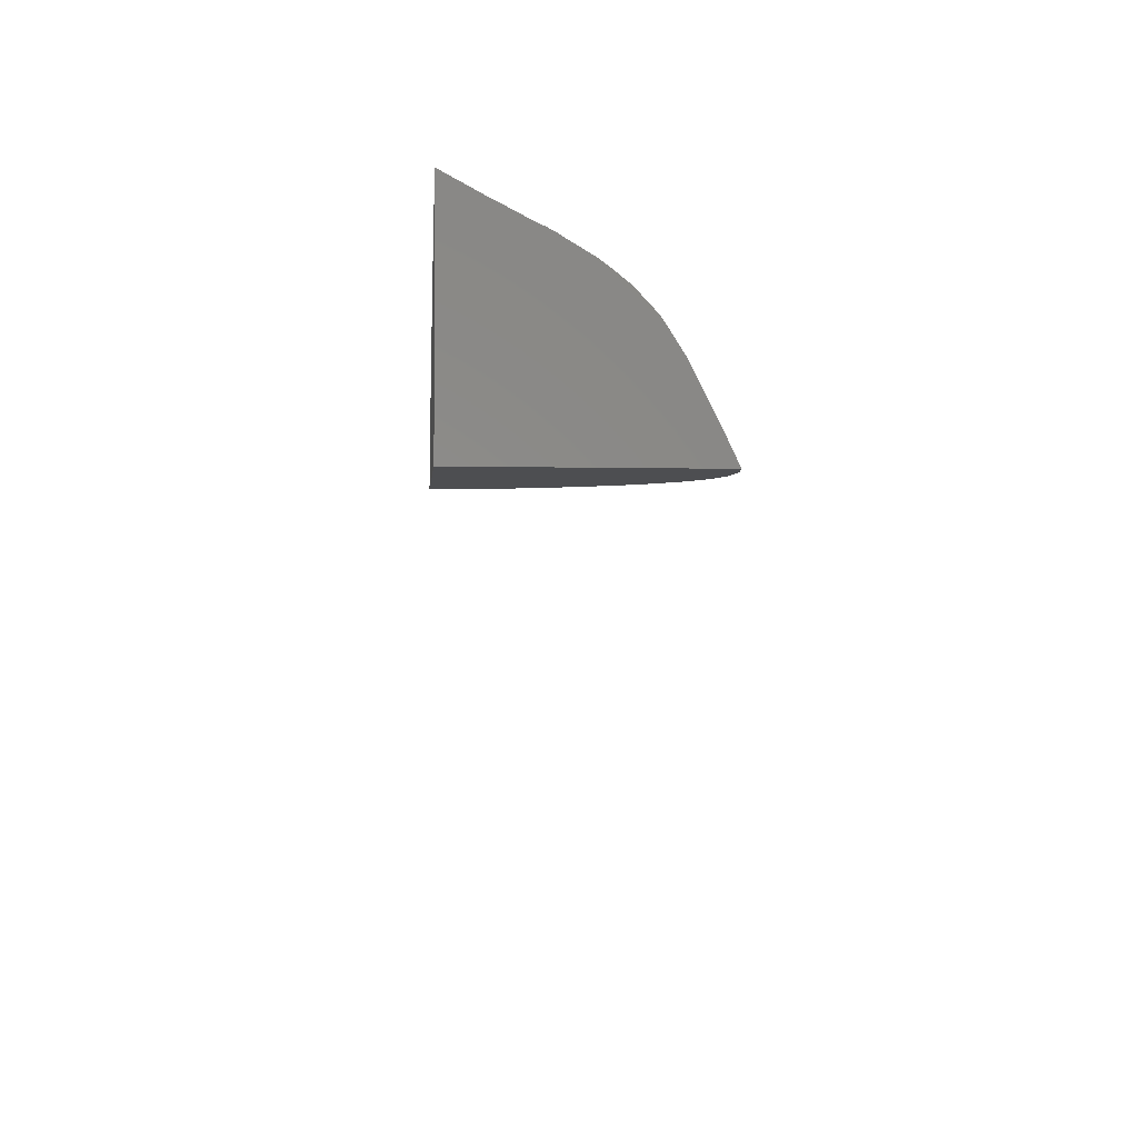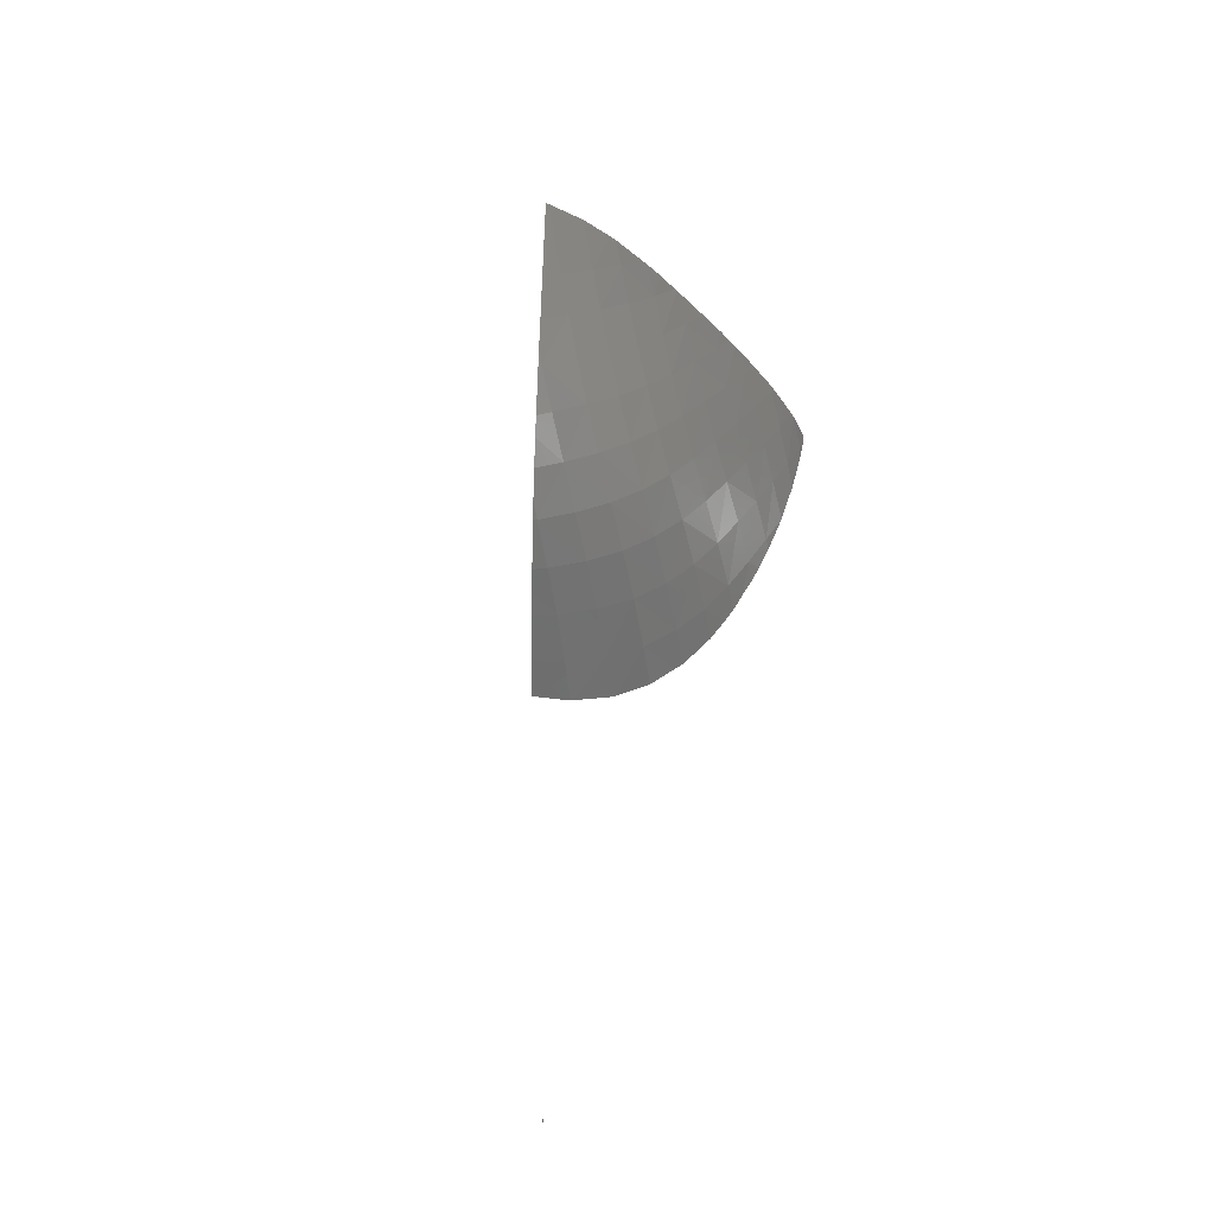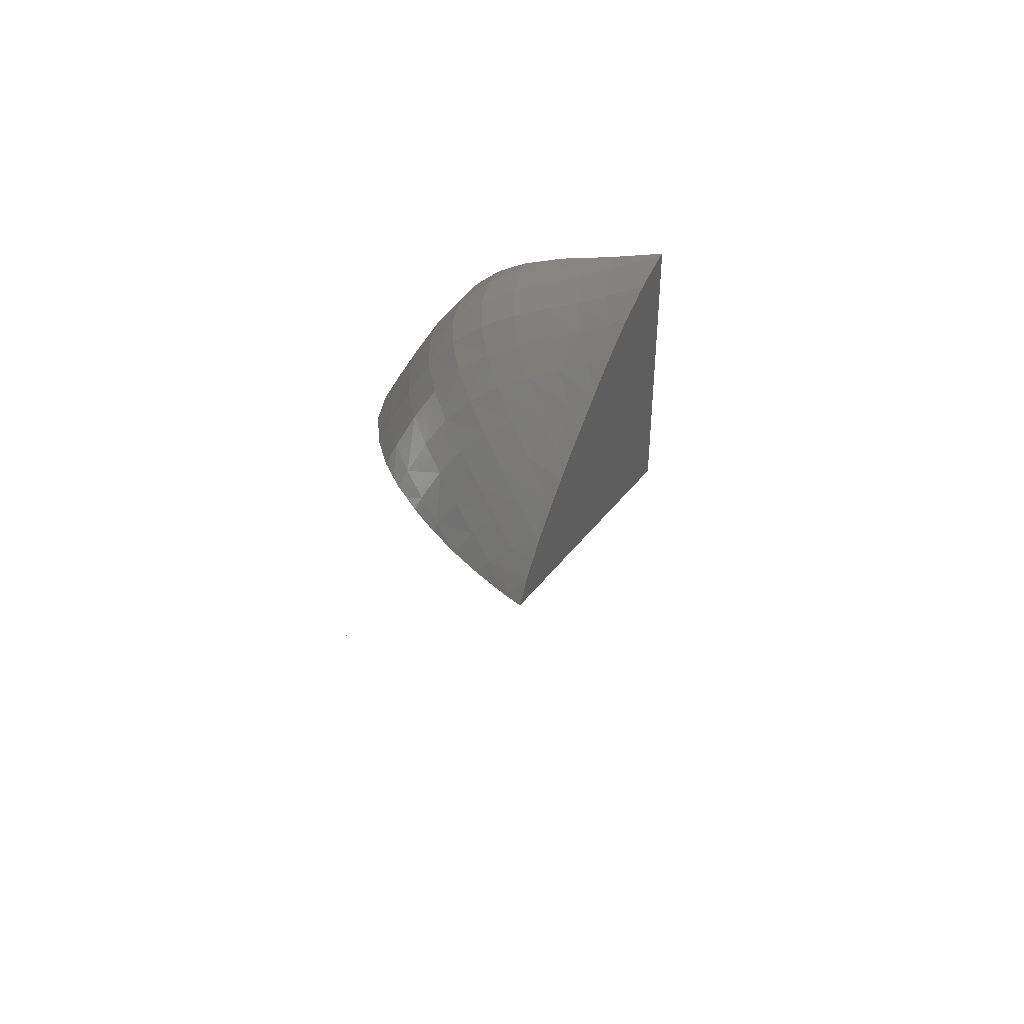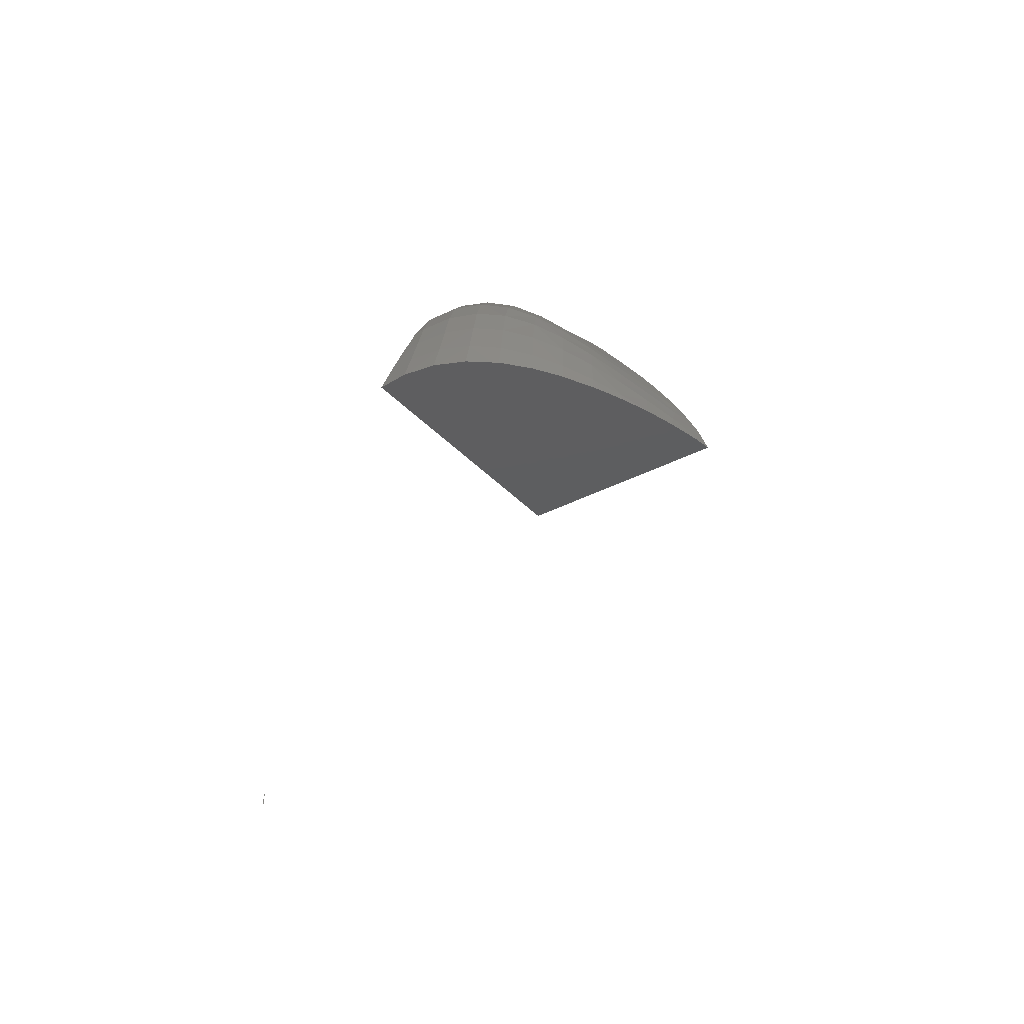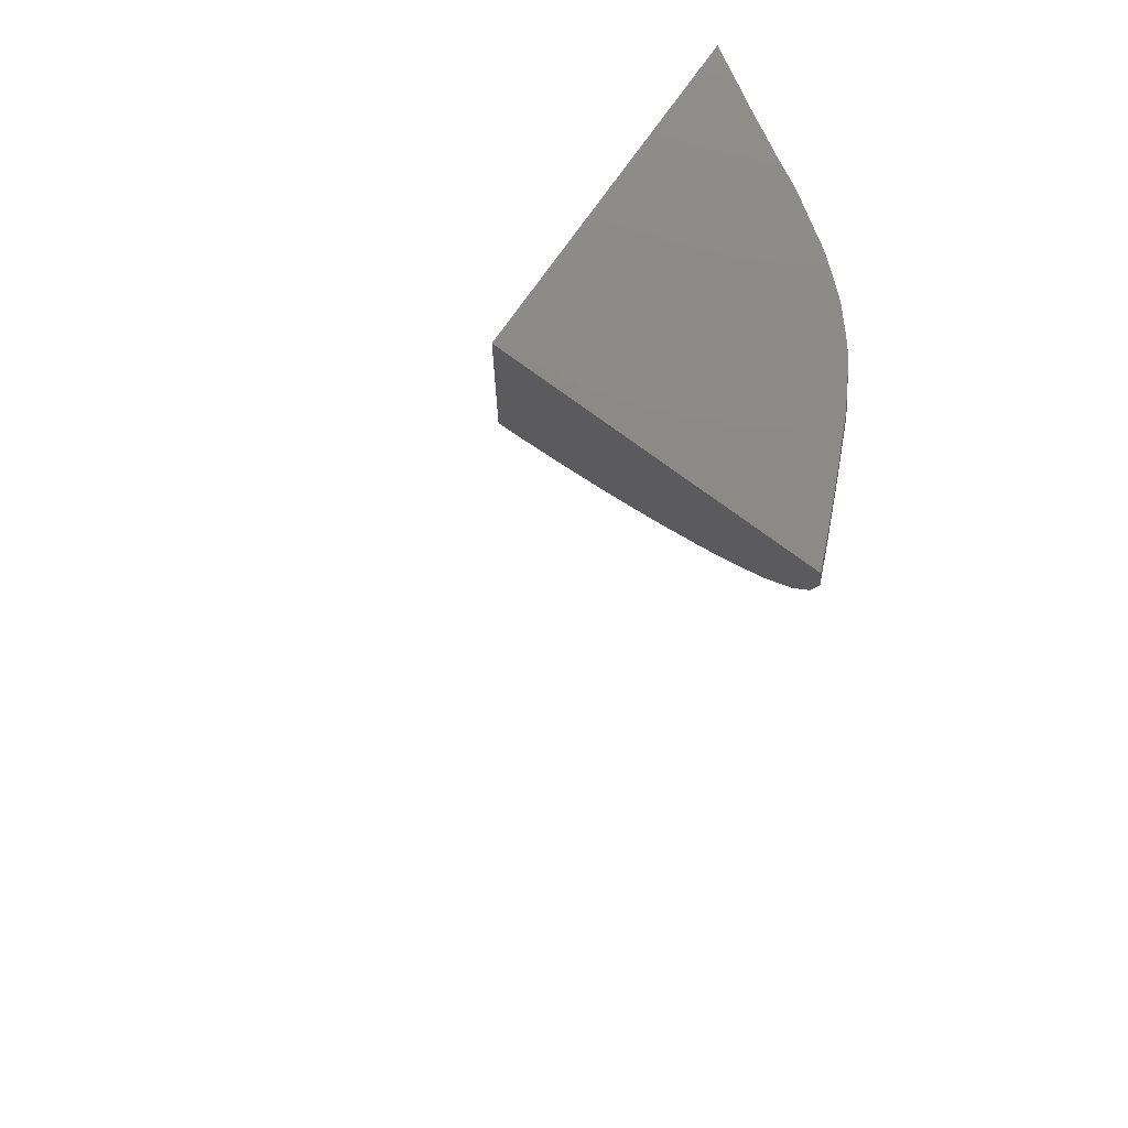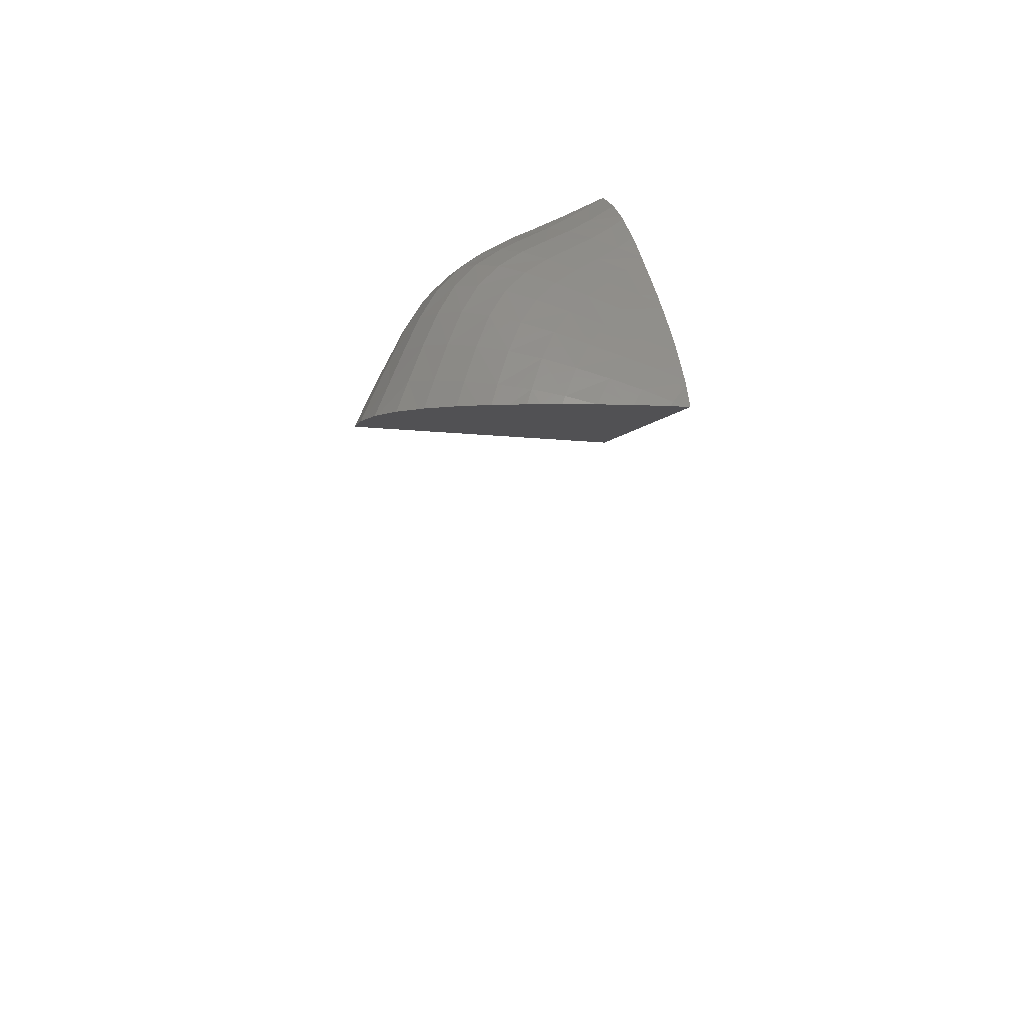
<metadata>
{"format":"stl","ext":"stl","renderer":"f3d","projection":"perspective","resolution":1024,"background":"white","views":[{"elev":-3.5,"azim":-4.5,"up":"+Y"},{"elev":54.5,"azim":92.7,"up":"+Y"},{"elev":45.8,"azim":-144.5,"up":"+Y"},{"elev":-35.0,"azim":125.3,"up":"+Y"},{"elev":77.9,"azim":35.9,"up":"+Z"},{"elev":-7.9,"azim":159.8,"up":"+Y"}]}
</metadata>
<code>
# stl→obj: 163 verts, 314 faces
v 72 -76.35 -0.5742
v 72 -76.26 -0.4928
v 72 -75.36 -0.6212
v 72 -76.35 -0.4829
v 72 -76.37 -0.5661
v 72 -76.39 -0.5161
v 72 -76.44 -0.5439
v 21.97 0 9.58
v 21.98 0 9.588
v 21.97 0 9.586
v 21.98 0 9.587
v 21.98 0 9.58
v 21.98 0 9.585
v 21.97 0 9.439
v 36 -30.5 0
v 59.37 -28.46 0
v 59.09 -27.86 0
v 58.66 -26.97 0
v 57.54 -24.69 0
v 56.73 -23.14 0
v 55.93 -21.54 0
v 54.32 -18.99 0
v 53.84 -18.32 0
v 54.04 -18.55 0
v 53.21 -17.59 0
v 51.64 -15.93 0
v 50.04 -14.64 0
v 48.86 -13.77 0
v 46.38 -12.28 0
v 45.95 -12.01 0
v 45.74 -11.87 0
v 44.98 -11.46 0
v 43.11 -10.56 0
v 41.43 -9.677 0
v 40.48 -9.21 0
v 38.98 -8.399 0
v 38.03 -7.885 0
v 37.44 -7.573 0
v 36 -6.79 0
v 60.33 -30.5 0
v 36 -7.358 -0.9984
v 36 -6.87 -0.1986
v 36 -8.611 -2.958
v 36 -8.257 -2.5
v 36 -9.202 -3.66
v 36 -9.745 -4.326
v 36 -10.13 -4.761
v 36 -12.04 -6.566
v 36 -12.48 -6.98
v 36 -13.59 -7.948
v 36 -14.8 -8.905
v 36 -15.17 -9.222
v 36 -14.98 -9.069
v 36 -17.44 -11.01
v 36 -18.11 -11.54
v 36 -19.14 -12.34
v 36 -20.03 -12.98
v 36 -20.58 -13.39
v 36 -21.31 -13.89
v 36 -22.62 -14.79
v 36 -24.72 -16.15
v 36 -25.02 -16.33
v 36 -25.25 -16.46
v 36 -26.59 -17.21
v 36 -27.96 -17.94
v 36 -28.16 -18.03
v 36 -28.43 -18.16
v 36 -30.5 -18.99
v 56.56 -30.5 -10.98
v 57.52 -30.5 -10
v 60.53 -30.5 -2.4
v 60.52 -30.5 -3.031
v 60.56 -30.5 -2.743
v 59.99 -30.5 -5.932
v 60.12 -30.5 -5.638
v 58.95 -30.5 -8.243
v 57.14 -30.5 -10.49
v 54.85 -30.5 -12.38
v 53.25 -30.5 -13.38
v 52.26 -30.5 -13.97
v 50.87 -30.5 -14.63
v 49.53 -30.5 -15.3
v 48.48 -30.5 -15.74
v 46.75 -30.5 -16.41
v 43.93 -30.5 -17.36
v 43.92 -30.5 -17.36
v 41.72 -30.5 -17.92
v 40.91 -30.5 -18.13
v 38.75 -30.5 -18.57
v 37.75 -30.5 -18.77
v 37.37 -30.5 -18.81
v 36.68 -30.5 -18.91
v 21.98 0.0005322 9.585
v 37.45 -30.1 -18.66
v 37.36 -11.15 -5.179
v 39.57 -12.58 -5.813
v 37.73 -13.75 -7.518
v 42 -13.95 -6.504
v 40 -15.17 -8.196
v 37.78 -16.47 -9.802
v 44.53 -15.39 -7.282
v 42.39 -16.6 -8.948
v 40 -17.94 -10.52
v 47.01 -17.06 -8.154
v 44.75 -18.2 -9.788
v 42.24 -19.51 -11.32
v 49.23 -19.15 -9.096
v 46.91 -20.14 -10.7
v 44.33 -21.33 -12.19
v 51.06 -21.74 -10.06
v 48.73 -22.53 -11.66
v 46.16 -23.52 -13.11
v 52.58 -24.81 -10.99
v 50.21 -25.39 -12.61
v 47.67 -26.13 -14.04
v 53.98 -28.18 -11.87
v 51.55 -28.59 -13.51
v 48.97 -29.09 -14.94
v 37.79 -8.019 -0.6512
v 36.69 -8.734 -2.702
v 39.99 -9.449 -1.225
v 38.8 -10.18 -3.307
v 42.36 -10.86 -1.847
v 41.12 -11.58 -3.941
v 44.96 -12.27 -2.545
v 43.67 -12.95 -4.638
v 47.68 -13.82 -3.357
v 46.32 -14.42 -5.436
v 50.32 -15.7 -4.265
v 48.89 -16.19 -6.332
v 52.64 -18.07 -5.202
v 51.17 -18.43 -7.283
v 54.52 -20.92 -6.105
v 53.03 -21.19 -8.229
v 56.15 -24.18 -6.942
v 54.61 -24.4 -9.123
v 57.71 -27.64 -7.699
v 56.09 -27.86 -9.947
v 58.75 -27.56 -5.135
v 72.01 -76.35 -0.5528
v 59.18 -27.65 -2.321
v 57.56 -24.42 -1.739
v 57.13 -24.19 -4.459
v 55.93 -21.32 -1.064
v 55.49 -20.97 -3.696
v 54.04 -18.48 -0.3004
v 53.59 -18.09 -2.854
v 51.26 -15.65 -1.957
v 48.62 -13.65 -1.061
v 45.89 -11.99 -0.2422
v 37 -22.15 -14.26
v 38.93 -23.89 -15
v 36.38 -25.07 -16.29
v 40.76 -25.82 -15.79
v 38.2 -26.93 -16.99
v 42.42 -28.02 -16.59
v 39.91 -29.01 -17.7
v 37.52 -19.28 -12.06
v 39.61 -20.87 -12.81
v 41.63 -22.62 -13.62
v 43.45 -24.66 -14.48
v 45.03 -27.04 -15.36
v 46.41 -29.74 -16.21
f 1 2 3
f 2 1 4
f 5 4 1
f 5 6 4
f 6 5 7
f 8 9 10
f 9 8 11
f 11 12 13
f 11 8 12
f 12 8 14
f 15 16 17
f 15 17 18
f 15 18 19
f 15 19 20
f 15 20 21
f 15 21 22
f 23 22 24
f 25 22 23
f 22 25 15
f 15 25 26
f 15 26 27
f 15 27 28
f 15 28 29
f 15 29 30
f 15 30 31
f 15 31 32
f 15 32 33
f 15 33 34
f 15 34 35
f 15 35 36
f 15 36 37
f 15 37 38
f 15 38 39
f 16 15 40
f 41 39 42
f 43 41 44
f 15 41 43
f 15 43 45
f 15 45 46
f 15 46 47
f 15 47 48
f 15 48 49
f 15 49 50
f 15 50 51
f 52 51 53
f 51 52 15
f 15 52 54
f 15 54 55
f 15 55 56
f 15 56 57
f 15 57 58
f 15 58 59
f 15 59 60
f 15 60 61
f 15 61 62
f 15 62 63
f 15 63 64
f 15 64 65
f 15 65 66
f 15 66 67
f 15 67 68
f 41 15 39
f 69 40 15
f 70 40 69
f 71 72 73
f 71 70 72
f 72 74 75
f 72 70 74
f 74 70 76
f 40 70 71
f 70 69 77
f 15 78 69
f 15 79 78
f 15 80 79
f 15 81 80
f 15 82 81
f 15 83 82
f 15 84 83
f 15 85 84
f 15 86 85
f 15 87 86
f 15 88 87
f 15 89 88
f 15 90 89
f 15 91 90
f 15 92 91
f 92 15 68
f 11 93 9
f 11 13 93
f 93 12 14
f 13 12 93
f 10 93 8
f 93 14 8
f 67 92 68
f 92 67 94
f 94 90 91
f 94 91 92
f 9 93 10
f 47 95 48
f 96 97 95
f 49 95 97
f 95 49 48
f 50 97 51
f 49 97 50
f 98 99 96
f 96 99 97
f 53 100 52
f 100 53 99
f 53 97 99
f 97 53 51
f 101 102 98
f 98 102 99
f 102 103 100
f 99 102 100
f 104 105 101
f 101 105 102
f 105 106 103
f 102 105 103
f 104 107 108
f 104 108 105
f 108 109 106
f 105 108 106
f 107 110 111
f 107 111 108
f 111 112 109
f 108 111 109
f 110 113 114
f 110 114 111
f 114 115 112
f 111 114 112
f 113 116 117
f 113 117 114
f 117 118 115
f 114 117 115
f 116 78 79
f 117 79 80
f 79 117 116
f 81 82 118
f 81 117 80
f 117 81 118
f 119 41 42
f 41 119 120
f 41 120 44
f 43 120 45
f 44 120 43
f 121 122 119
f 119 122 120
f 95 46 122
f 46 95 47
f 122 45 120
f 45 122 46
f 123 124 121
f 121 124 122
f 124 96 95
f 122 124 95
f 125 126 123
f 123 126 124
f 126 98 96
f 124 126 96
f 127 128 125
f 125 128 126
f 128 101 98
f 126 128 98
f 129 130 127
f 127 130 128
f 130 104 101
f 128 130 101
f 131 132 129
f 129 132 130
f 132 107 104
f 130 132 104
f 133 134 131
f 131 134 132
f 134 110 107
f 132 134 107
f 135 136 133
f 133 136 134
f 136 113 110
f 134 136 110
f 135 137 138
f 135 138 136
f 138 116 113
f 136 138 113
f 137 76 70
f 70 138 137
f 138 70 77
f 69 78 116
f 69 138 77
f 138 69 116
f 74 139 75
f 139 74 137
f 74 76 137
f 3 140 1
f 1 140 5
f 5 140 7
f 140 4 6
f 140 6 7
f 140 3 2
f 140 2 4
f 16 141 17
f 71 141 16
f 141 71 73
f 40 71 16
f 18 142 19
f 18 141 142
f 141 18 17
f 72 75 139
f 72 141 73
f 141 72 139
f 142 139 143
f 141 139 142
f 144 142 145
f 142 143 145
f 139 137 135
f 143 139 135
f 145 135 133
f 143 135 145
f 24 22 146
f 22 144 146
f 144 22 21
f 19 142 20
f 20 144 21
f 144 20 142
f 146 145 147
f 144 145 146
f 25 148 26
f 148 25 146
f 146 147 148
f 145 133 131
f 147 145 131
f 148 131 129
f 147 131 148
f 24 146 23
f 23 146 25
f 27 149 28
f 149 27 148
f 26 148 27
f 30 29 150
f 149 29 28
f 29 149 150
f 148 129 127
f 149 148 127
f 150 127 125
f 149 127 150
f 31 150 32
f 30 150 31
f 150 125 123
f 123 32 150
f 32 123 33
f 34 121 35
f 121 34 123
f 33 123 34
f 121 36 35
f 36 121 119
f 37 36 119
f 38 42 39
f 42 38 119
f 37 119 38
f 59 151 60
f 151 152 153
f 61 151 153
f 151 61 60
f 62 153 63
f 61 153 62
f 152 154 155
f 152 155 153
f 64 155 65
f 64 153 155
f 153 64 63
f 154 156 157
f 154 157 155
f 66 94 67
f 94 66 157
f 66 155 157
f 155 66 65
f 156 86 87
f 157 87 88
f 87 157 156
f 89 90 94
f 89 157 88
f 157 89 94
f 52 100 54
f 100 103 158
f 55 100 158
f 100 55 54
f 56 158 57
f 55 158 56
f 103 106 159
f 103 159 158
f 58 151 59
f 151 58 159
f 58 158 159
f 158 58 57
f 106 109 160
f 106 160 159
f 160 152 151
f 159 160 151
f 109 112 161
f 109 161 160
f 161 154 152
f 160 161 152
f 112 115 162
f 112 162 161
f 162 156 154
f 161 162 154
f 115 118 163
f 115 163 162
f 156 85 86
f 85 156 163
f 162 163 156
f 118 82 83
f 163 83 84
f 83 163 118
f 163 84 85

</code>
